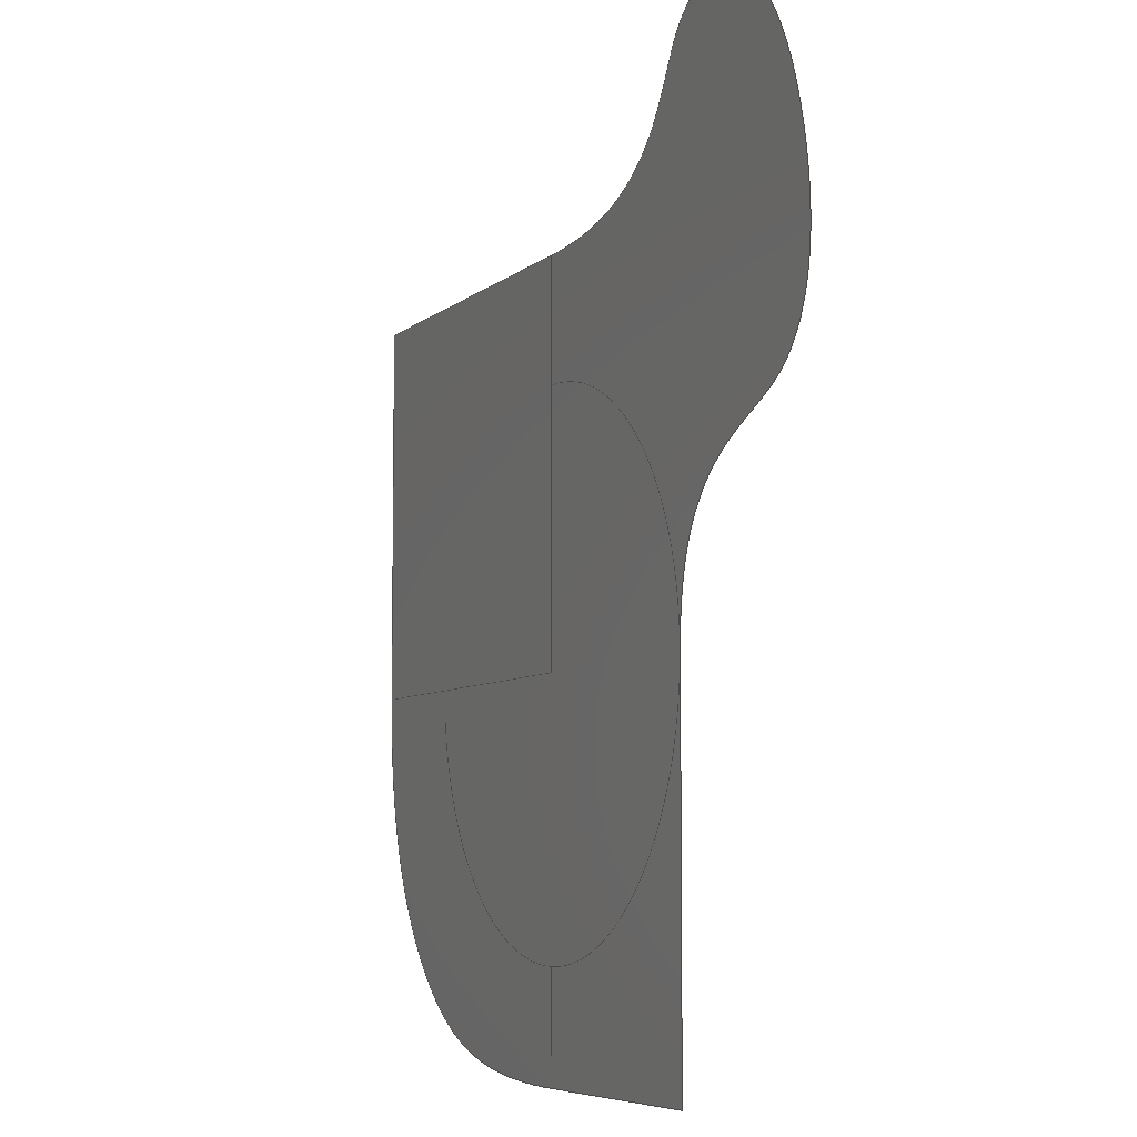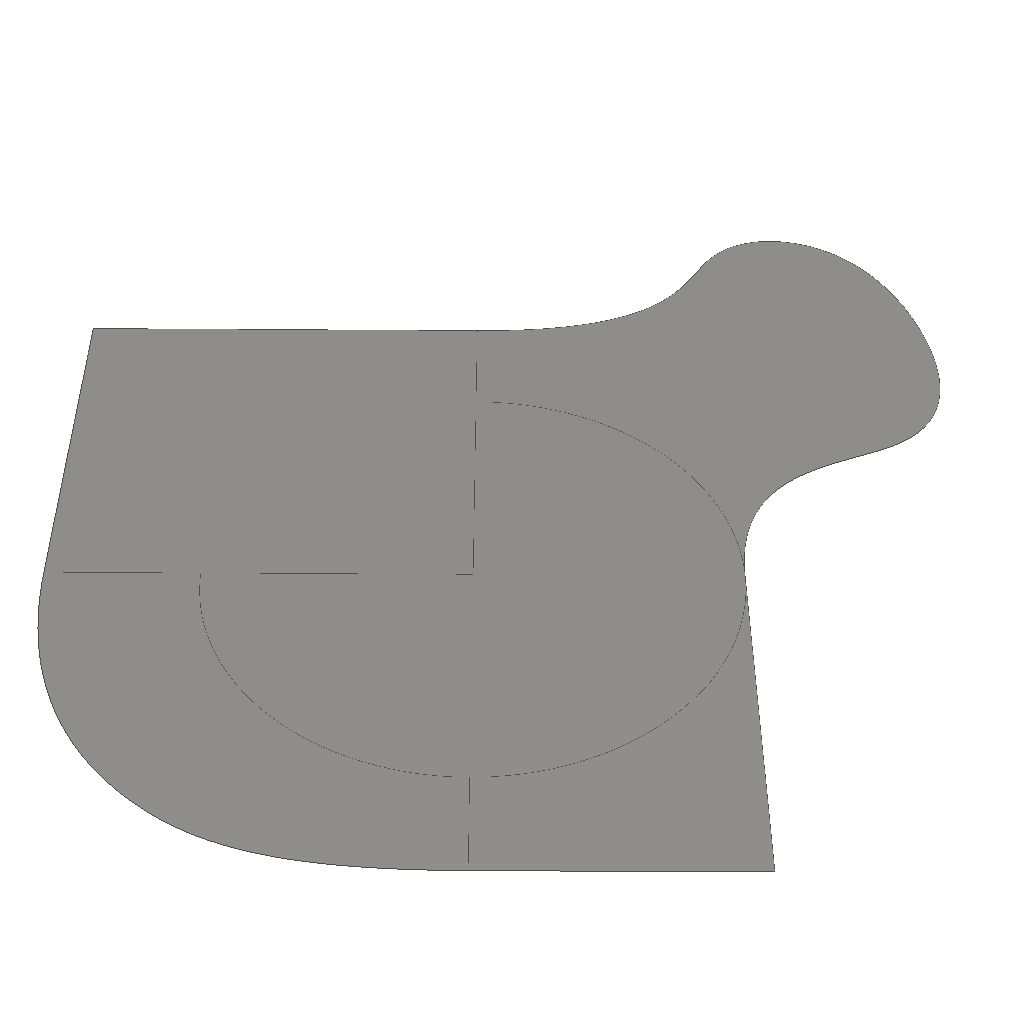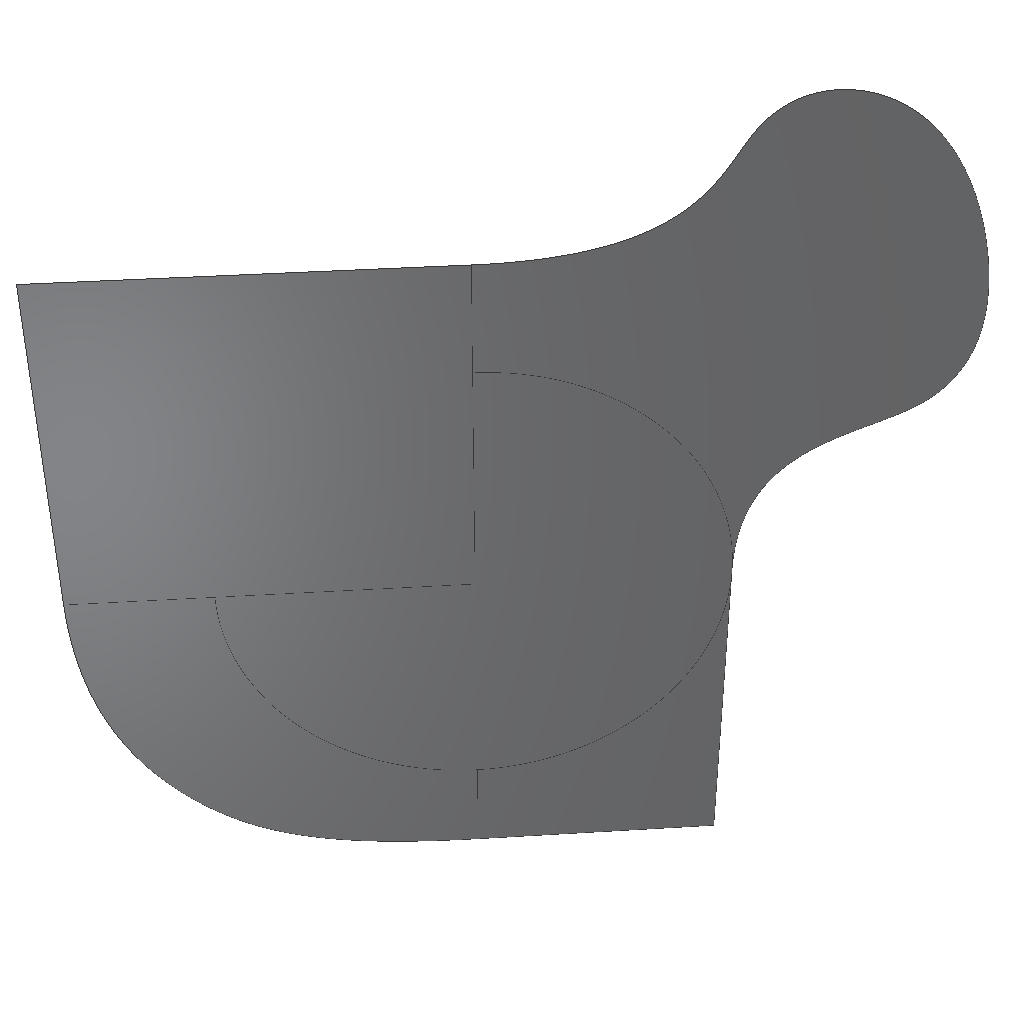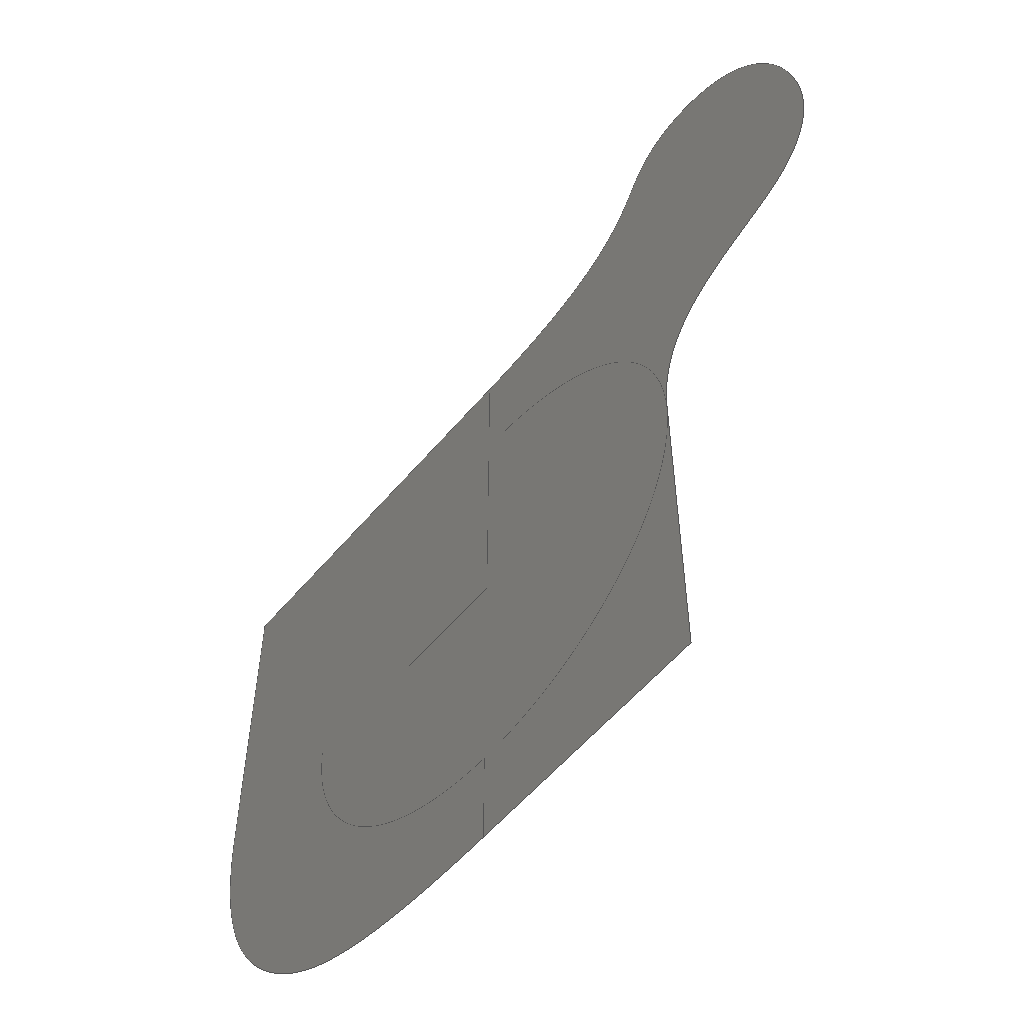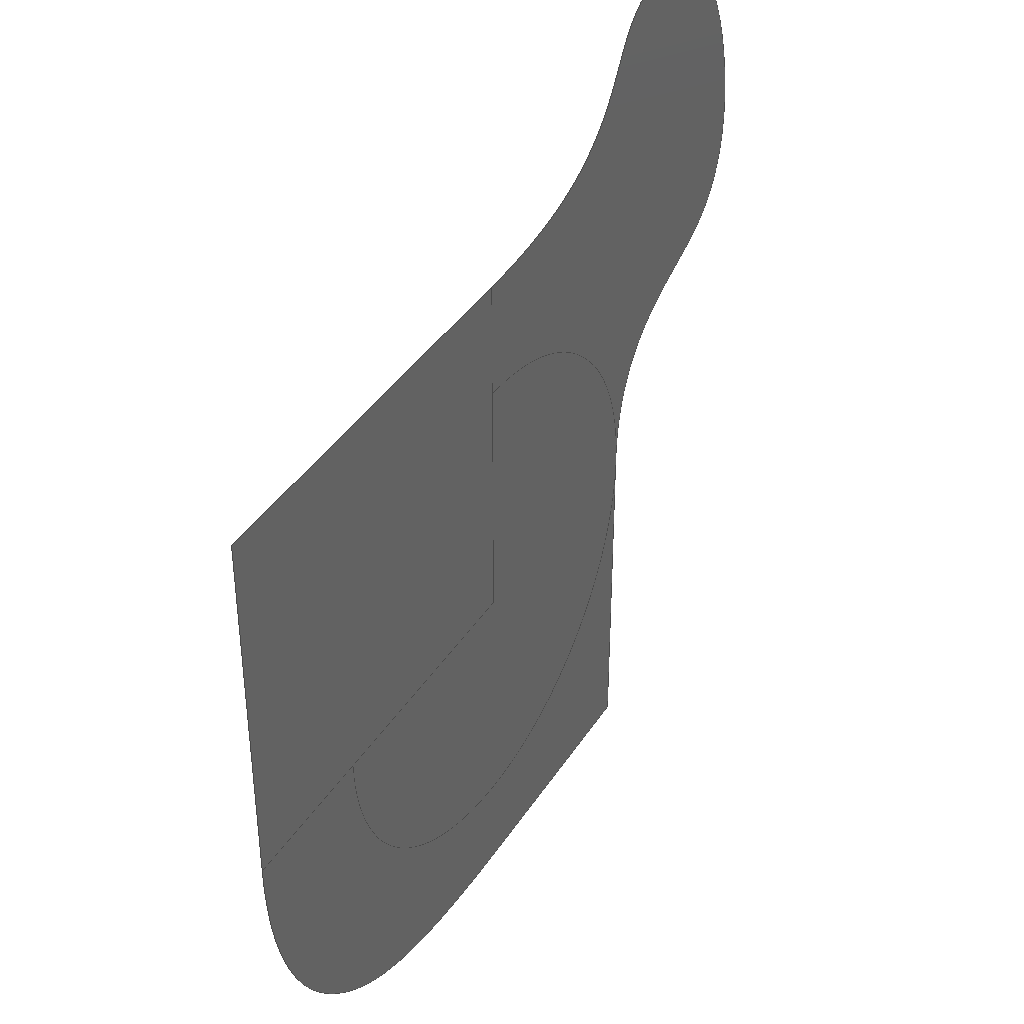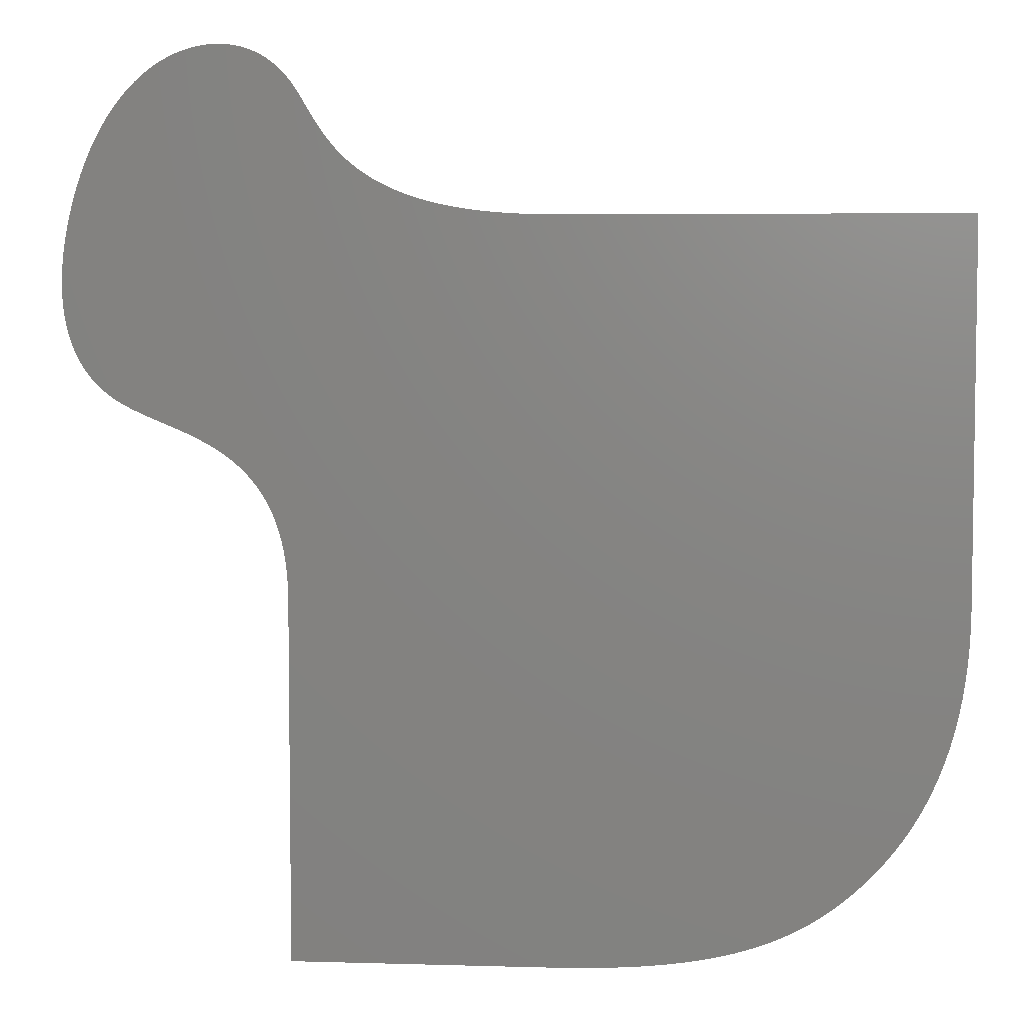
<metadata>
{"format":"iges","ext":"iges","renderer":"f3d","projection":"perspective","resolution":1024,"background":"white","views":[{"elev":-6.4,"azim":-113.9,"up":"+Y"},{"elev":-48.2,"azim":179.6,"up":"+Y"},{"elev":38.7,"azim":175.5,"up":"+Y"},{"elev":-57.1,"azim":-129.6,"up":"+Y"},{"elev":39.9,"azim":119.7,"up":"+Y"},{"elev":5.4,"azim":5.2,"up":"+Y"}]}
</metadata>
<code>

,,,8HDrawing1,22HAutoCAD 2015 - English,62HAutodesk Translation Framewor
k DWG producer (atf_dwg_producer),32,38,7,99,15,,1,2,2HMM,1,0.08,15H201
6.101e+04,0.01,1e+04,,7Hunknown,11,0,15H2.016e+07;
     143       1                       1                        00000000
     143       0    -125       1       0                               0
     143       2                       4                        00000000
     143       0    -125       1       0                               0
     143       3                       3                        00000000
     143       0    -125       1       0                               0
     143       4                       2                        00000000
     143       0    -125       1       0                               0
     143       5                       5                        00000000
     143       0    -125       1       0                               0
     141       6                                                00010000
     141       0               1       0                               0
     141       7                                                00010000
     141       0               1       0                               0
     141       8                                                00010000
     141       0               1       0                               0
     141       9                                                00010000
     141       0               1       0                               0
     141      10                                                00010000
     141       0               1       0                               0
     126      11                                                00010000
     126       0               7       0                               0
     126      18                                                00010000
     126       0               5       0                               0
     110      23                                                00010000
     110       0               2       0                               0
     110      25                                                00010000
     110       0               2       0                               0
     110      27                                                00010000
     110       0               2       0                               0
     110      29                                                00010000
     110       0               2       0                               0
     110      31                                                00010000
     110       0               2       0                               0
     110      33                                                00010000
     110       0               2       0                               0
     110      35                                                00010000
     110       0               2       0                               0
     110      37                                                00010000
     110       0               2       0                               0
     110      39                                                00010000
     110       0               2       0                               0
     110      41                                                00010000
     110       0               2       0                               0
     110      43                                                00010000
     110       0               2       0                               0
     110      45                                                00010000
     110       0               2       0                               0
     124      47                                                00000000
     124                       2       0                               0
     124      49                                                00000000
     124                       2       0                               0
     124      51                                                00000000
     124                       2       0                               0
     124      53                                                00000000
     124                       2       0                               0
     100      55                                      49        00010000
     100       0               2       0                               0
     100      57                                      51        00010000
     100       0               2       0                               0
     100      59                                      53        00010000
     100       0               2       0                               0
     100      61                                      55        00010000
     100       0               2       0                               0
     190      63                                                00010000
     190       0               1       1                               0
     190      64                                                00010000
     190       0               1       1                               0
     190      65                                                00010000
     190       0               1       1                               0
     190      66                                                00010000
     190       0               1       1                               0
     190      67                                                00010000
     190       0               1       1                               0
     123      68                                                00010200
     123       0               1       0                               0
     123      69                                                00010200
     123       0               1       0                               0
     123      70                                                00010200
     123       0               1       0                               0
     123      71                                                00010200
     123       0               1       0                               0
     123      72                                                00010200
     123       0               1       0                               0
     123      73                                                00010200
     123       0               1       0                               0
     123      74                                                00010200
     123       0               1       0                               0
     123      75                                                00010200
     123       0               1       0                               0
     123      76                                                00010200
     123       0               1       0                               0
     123      77                                                00010200
     123       0               1       0                               0
     116      78                                                00010000
     116       0               1       0                               0
     116      79                                                00010000
     116       0               1       0                               0
     116      80                                                00010000
     116       0               1       0                               0
     116      81                                                00010000
     116       0               1       0                               0
     116      82                                                00010000
     116       0               1       0                               0
     406      83                                                00000000
     406                       1      15                               0
     406      84                                                00000000
     406                       1      15                               0
     406      85                                                00000000
     406                       1      15                               0
     406      86                                                00000000
     406                       1      15                               0
     406      87                                                00000000
     406                       1      15                               0
     406      88                       1                        00000000
     406                       1       3                               0
     406      89                       4                        00000000
     406                       1       3                               0
     406      90                       3                        00000000
     406                       1       3                               0
     406      91                       2                        00000000
     406                       1       3                               0
     406      92                       5                        00000000
     406                       1       3                               0
     314      93                                                00000200
     314                       1       0                               0
143,0,65,1,11,0,1,105;                                                 1
143,0,67,1,13,0,1,107;                                                 3
143,0,69,1,15,0,1,109;                                                 5
143,0,71,1,17,0,1,111;                                                 7
143,0,73,1,19,0,1,113;                                                 9
141,0,1,65,3,57,1,0,25,1,0,21,2,0;                                    11
141,0,1,67,3,27,1,0,29,1,0,59,1,0;                                    13
141,0,1,69,4,31,1,0,33,1,0,35,1,0,37,1,0;                             15
141,0,1,71,4,39,1,0,61,1,0,41,1,0,23,2,0;                             17
141,0,1,73,4,63,1,0,43,1,0,45,1,0,47,1,0;                             19
126,7,3,0,0,1,0,0,0,0,0,1,2,3,4,5,5,5,5,1,1,1,1,      21
1,1,1,1,-318,801.6,0,                    21
-318,1294,0,-1024,              21
1294,0,-1024,1994,0,            21
-744.7,2496,0,-236.4,               21
2496,0,-168.2,1963,0,            21
476.8,1963,0,0,5,0,0,0;                  21
126,4,3,0,0,1,0,0,0,0,0,1,2,2,2,2,1,1,1,1,1,            23
1729,801.6,0,1729,                  23
365,0,1431,-167.7,0,            23
960,-316.6,0,476.8,               23
-316.6,0,0,2,0,0,0;                                  23
110,476.8,1596,0,476.8,            25
1963,0;                                                  25
110,1272,801.6,0,476.8,            27
801.6,0;                                                  27
110,476.8,801.6,0,476.8,            29
1596,0;                                                  29
110,1729,1963,0,476.8,             31
1963,0;                                                  31
110,476.8,1963,0,476.8,            33
801.6,0;                                                  33
110,476.8,801.6,0,1729,             35
801.6,0;                                                  35
110,1729,801.6,0,1729,              37
1963,0;                                                  37
110,1729,801.6,0,1272,             39
801.6,0;                                                  39
110,476.8,6.75,0,476.8,            41
-316.6,0;                                                 41
110,-318,801.6,0,-318,          43
-316.6,0;                                                 43
110,-318,-316.6,0,476.8,          45
-316.6,0;                                                  45
110,476.8,-316.6,0,476.8,            47
6.75,0;                                                  47
124,-1,-6.293D-015,0,476.8,                    49
-6.293D-015,1,0,801.6,0,0,-1,0;            49
124,-2.145D-016,-1,0,476.8,1,                51
-2.145D-016,0,801.6,0,0,1,0;               51
124,1,-2.861D-016,0,476.8,                    53
-2.861D-016,-1,0,801.6,0,-0,-1,0;         53
124,7.151D-017,-1,0,476.8,-1,                55
-7.151D-017,0,801.6,0,-0,-1,0;             55
100,0,0,0,794.9,4.32D-012,                  57
-4.889D-012,794.9;                              57
100,0,0,0,794.9,0,-6.253D-013,               59
-794.9;                                                    59
100,0,0,0,794.9,1.137D-013,                  61
5.684D-013,794.9;                                61
100,0,0,0,794.9,0,-2.842D-013,               63
794.9;                                                     63
190,95,75,77;                                                         65
190,97,79,81;                                                         67
190,99,83,85;                                                         69
190,101,87,89;                                                        71
190,103,91,93;                                                        73
123,0,0,1;                                                         75
123,1,0,0;                                                         77
123,0,0,1;                                                         79
123,1,0,0;                                                         81
123,0,0,1;                                                         83
123,1,0,0;                                                         85
123,0,0,1;                                                         87
123,1,0,0;                                                         89
123,0,0,1;                                                         91
123,1,0,0;                                                         93
116,-319.7,1724,0,0;                          95
116,455.8,780.5,0,0;                           97
116,1103,1382,0,0;                            99
116,1145,201.7,0,0;                          101
116,-46.28,101,0,0;                         103
406,1,2H59;                                                          105
406,1,2H5E;                                                          107
406,1,2H60;                                                          109
406,1,2H62;                                                          111
406,1,2H64;                                                          113
406,2,0,4Hmat1;                                                      115
406,2,0,7Hvoidmat;                                                   117
406,2,0,4Hmat0;                                                      119
406,2,0,4Hmat2;                                                      121
406,2,0,4Hmat3;                                                      123
314,100,100,100,;                                                 125
S      1G      3D    126P     93
</code>
